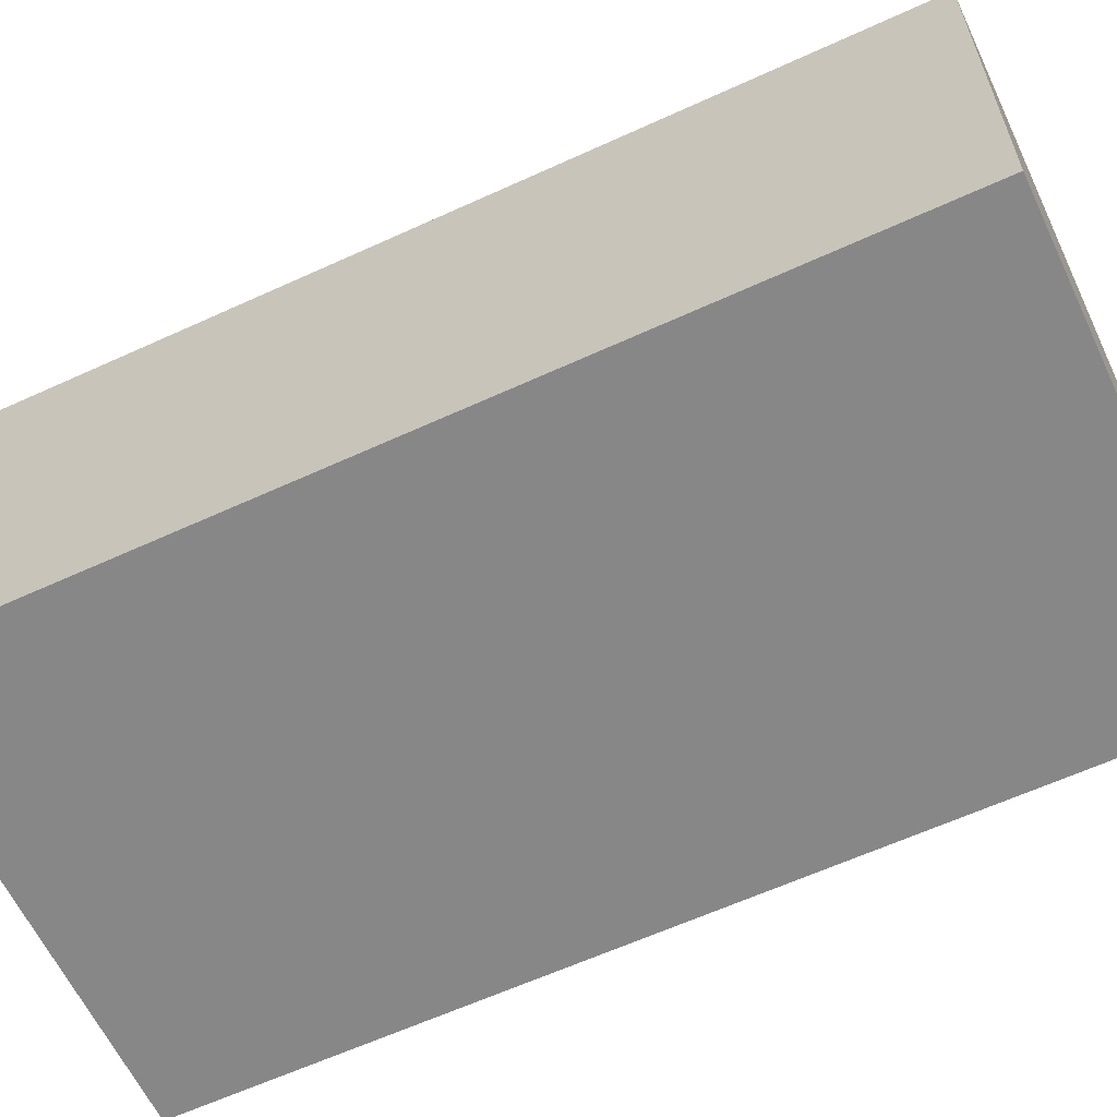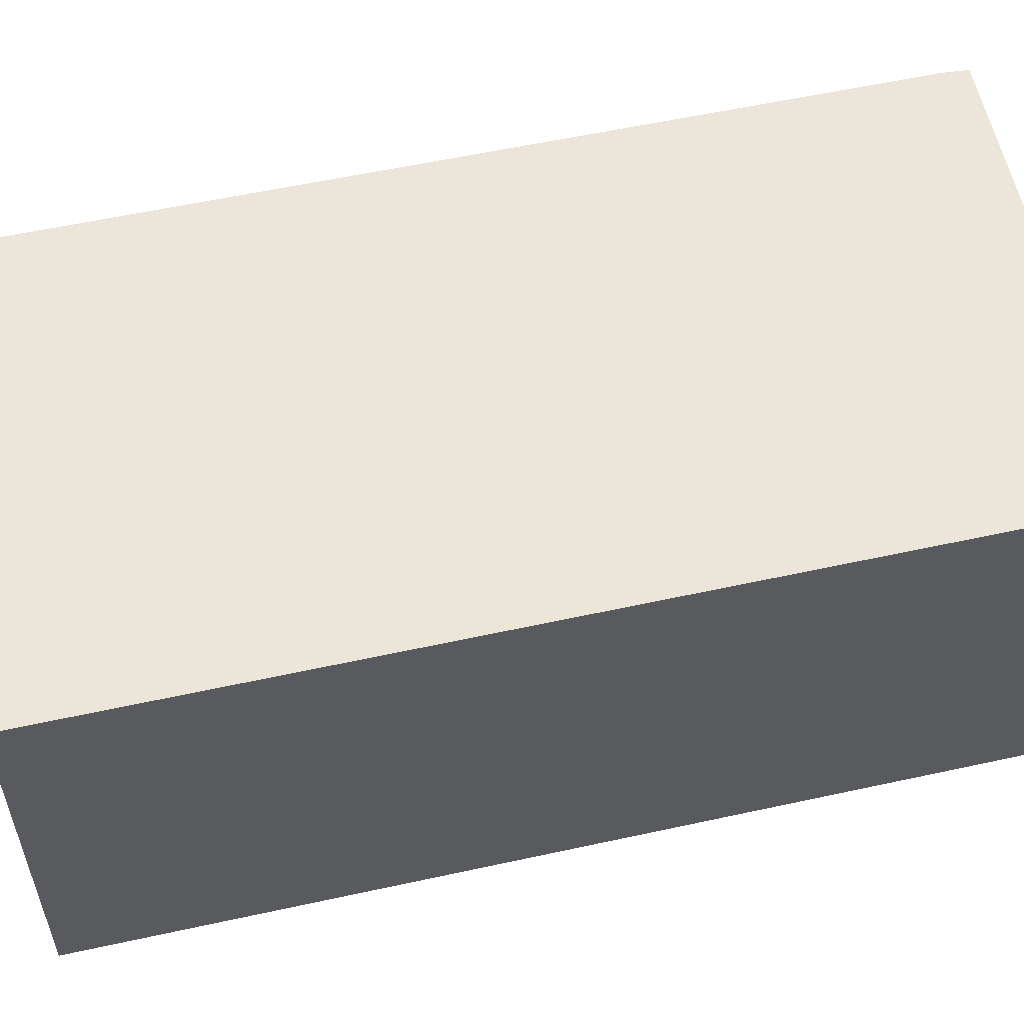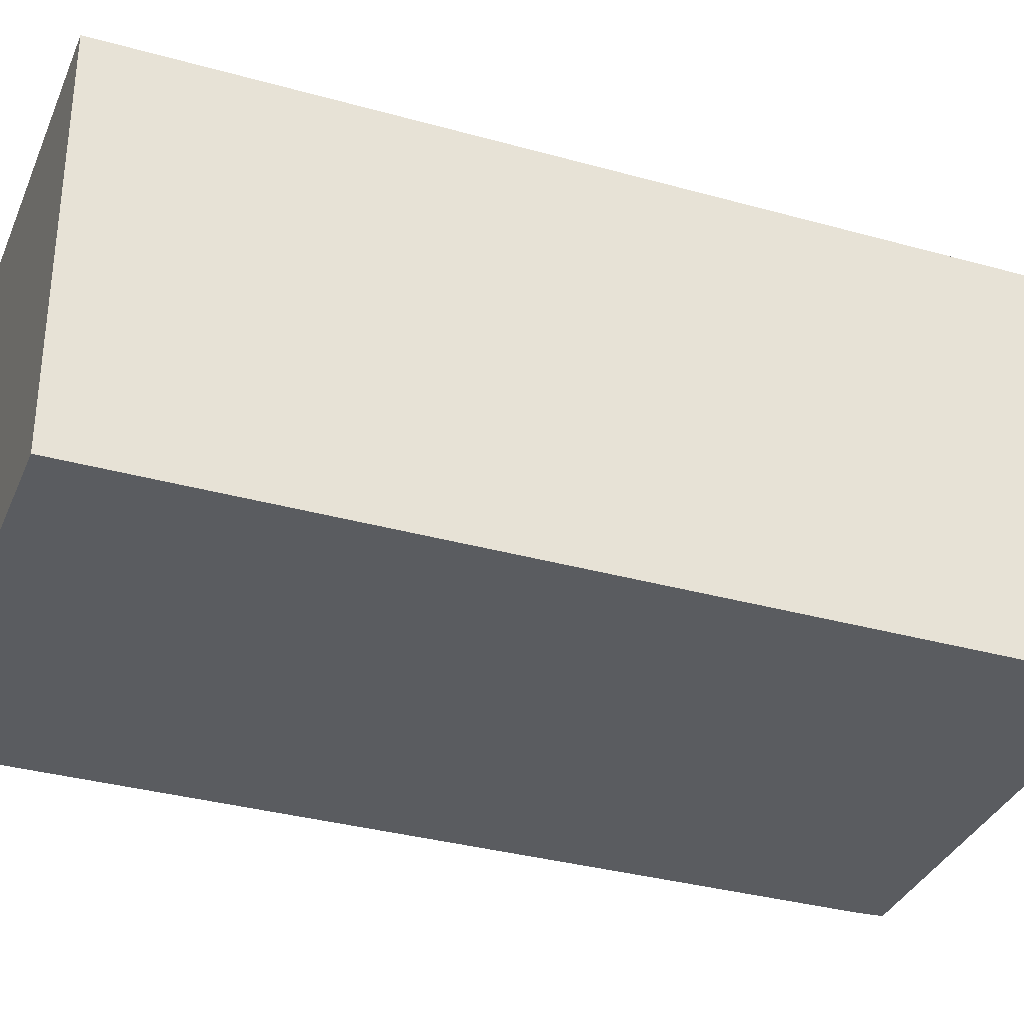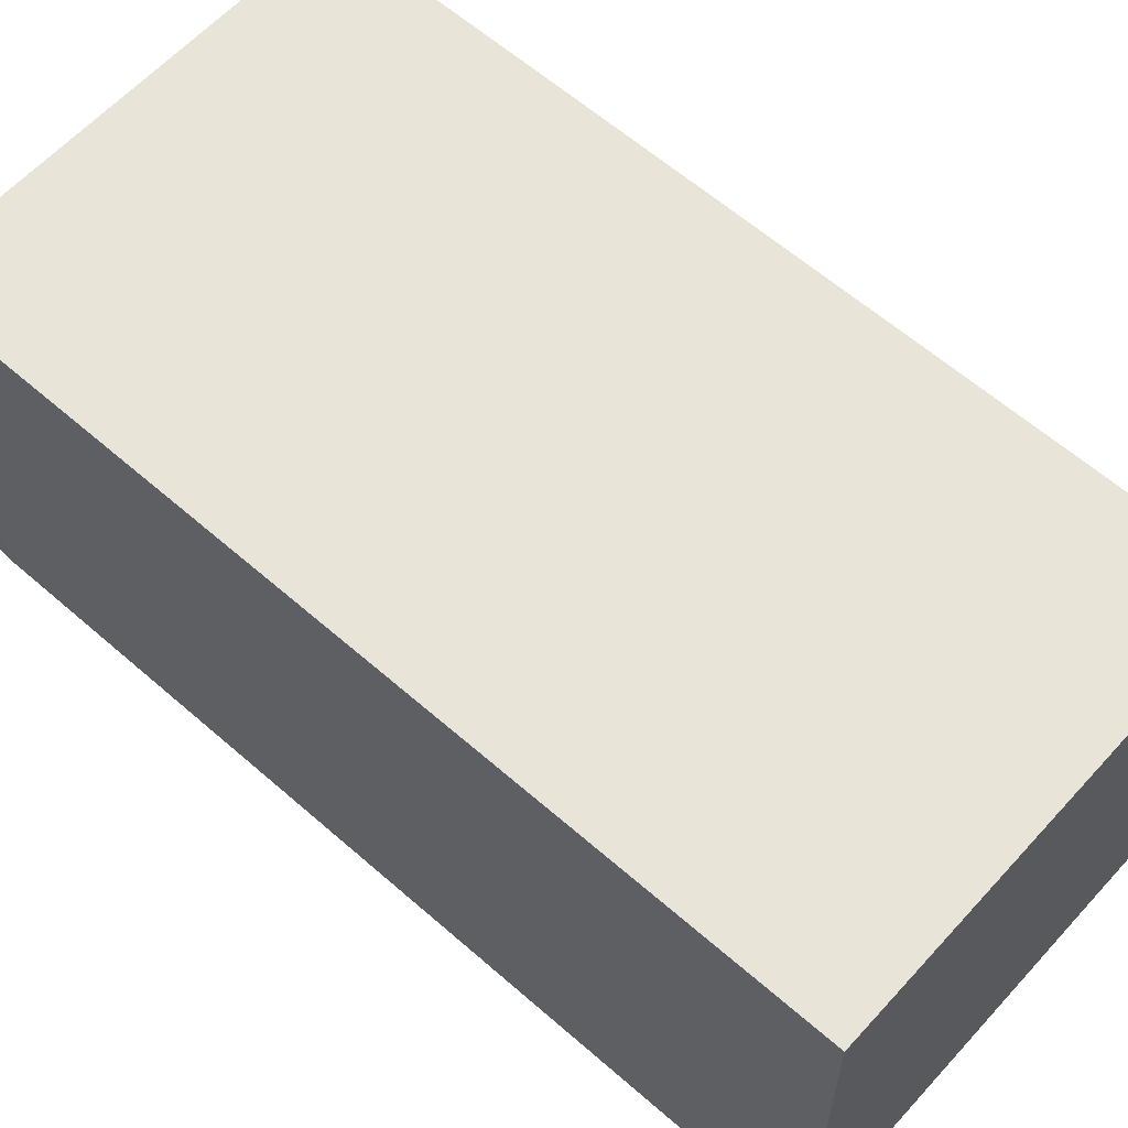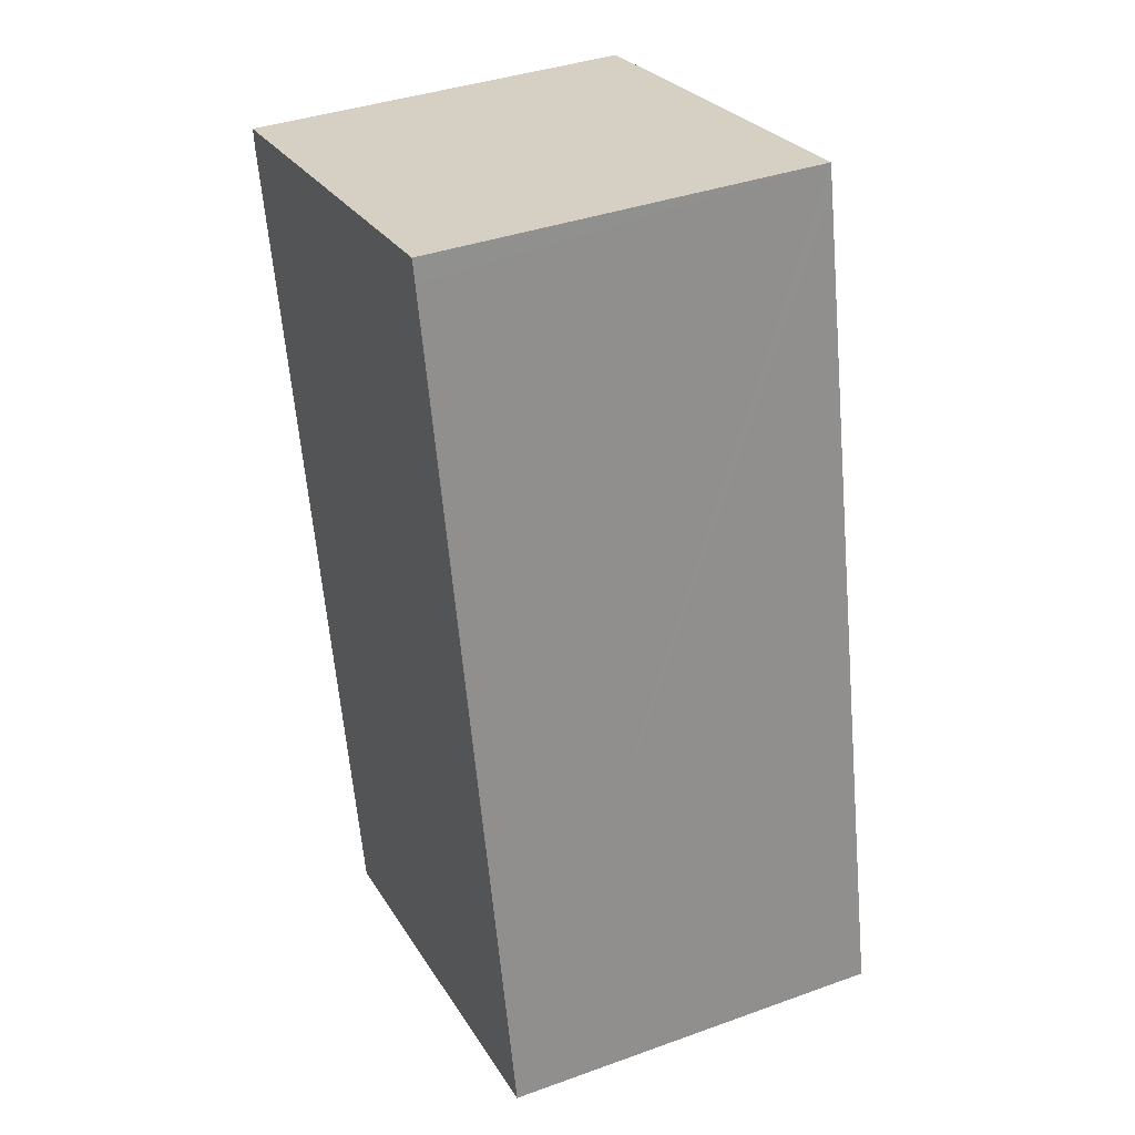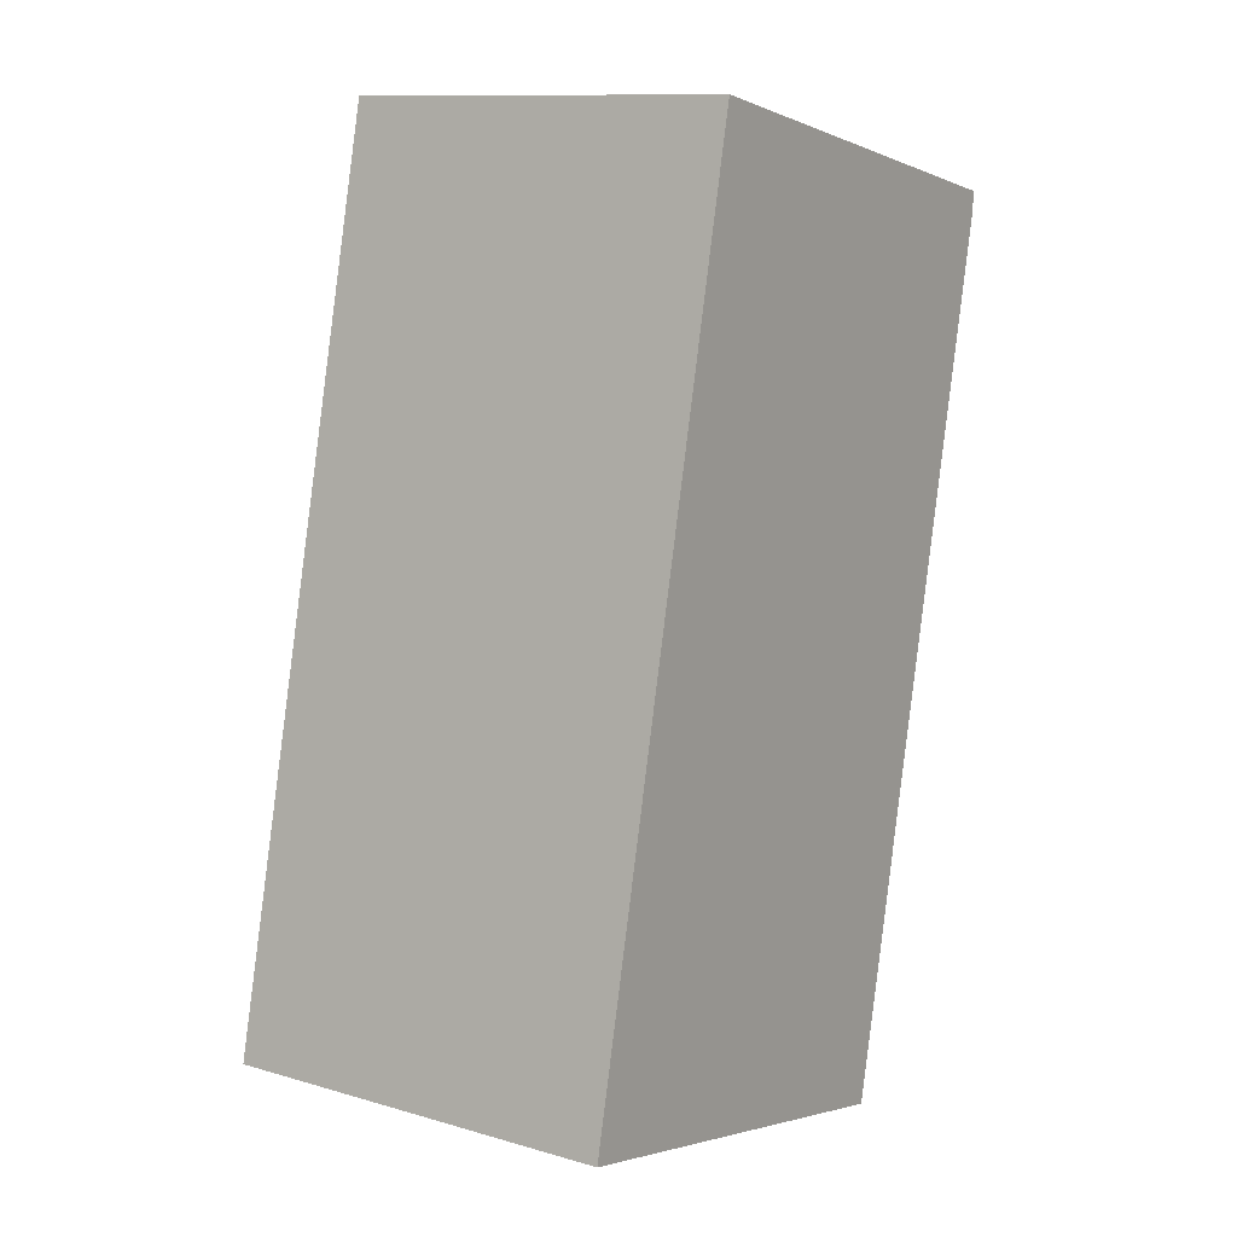
<metadata>
{"format":"obj","ext":"obj","renderer":"f3d","projection":"perspective","resolution":1024,"background":"white","views":[{"elev":-62.3,"azim":127.1,"up":"+Y"},{"elev":57.4,"azim":-90.6,"up":"+Y"},{"elev":-33.9,"azim":-98.6,"up":"+Y"},{"elev":61.3,"azim":143.9,"up":"+Y"},{"elev":38.2,"azim":-114.5,"up":"+Z"},{"elev":11.5,"azim":-55.0,"up":"+Z"}]}
</metadata>
<code>
v  4.063 2.582 4.894
v  1.226 2.582 5.635
v  4.085 2.582 5.055
v  1.193 2.582 5.485
v  2.878 2.582 -0.612
v  0 2.582 1.581e-16
v  1.226 -3.45e-16 5.635
v  4.085 -3.095e-16 5.055
v  4.063 -2.997e-16 4.894
v  2.878 3.747e-17 -0.612
v  0 0 0
v  1.193 -3.359e-16 5.485
g defaultobject
f 1 2 3
f 2 1 4
f 4 1 5
f 4 5 6
f 7 3 2
f 3 7 8
f 8 1 3
f 1 8 9
f 9 5 1
f 5 9 10
f 10 6 5
f 6 10 11
f 4 7 2
f 7 4 6
f 7 6 12
f 12 6 11
f 7 9 8
f 9 7 12
f 9 12 10
f 10 12 11

</code>
